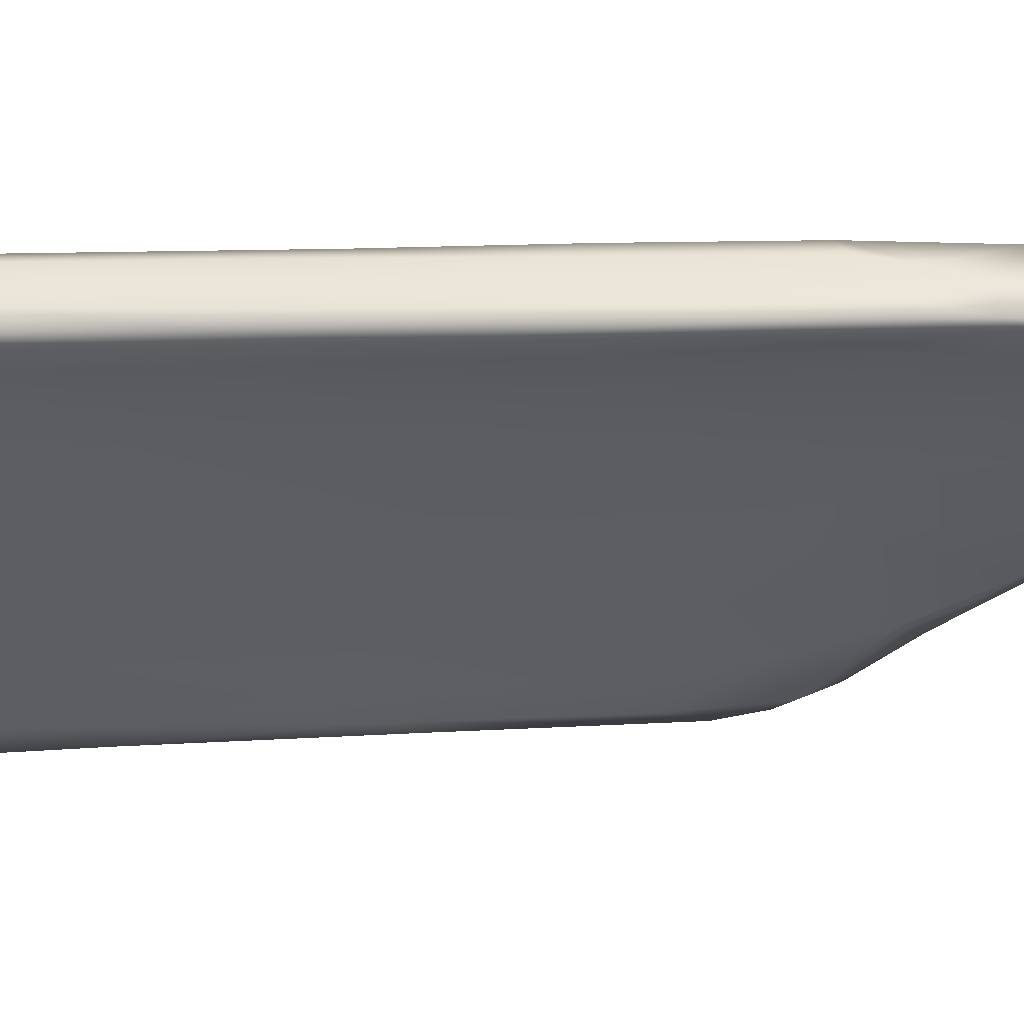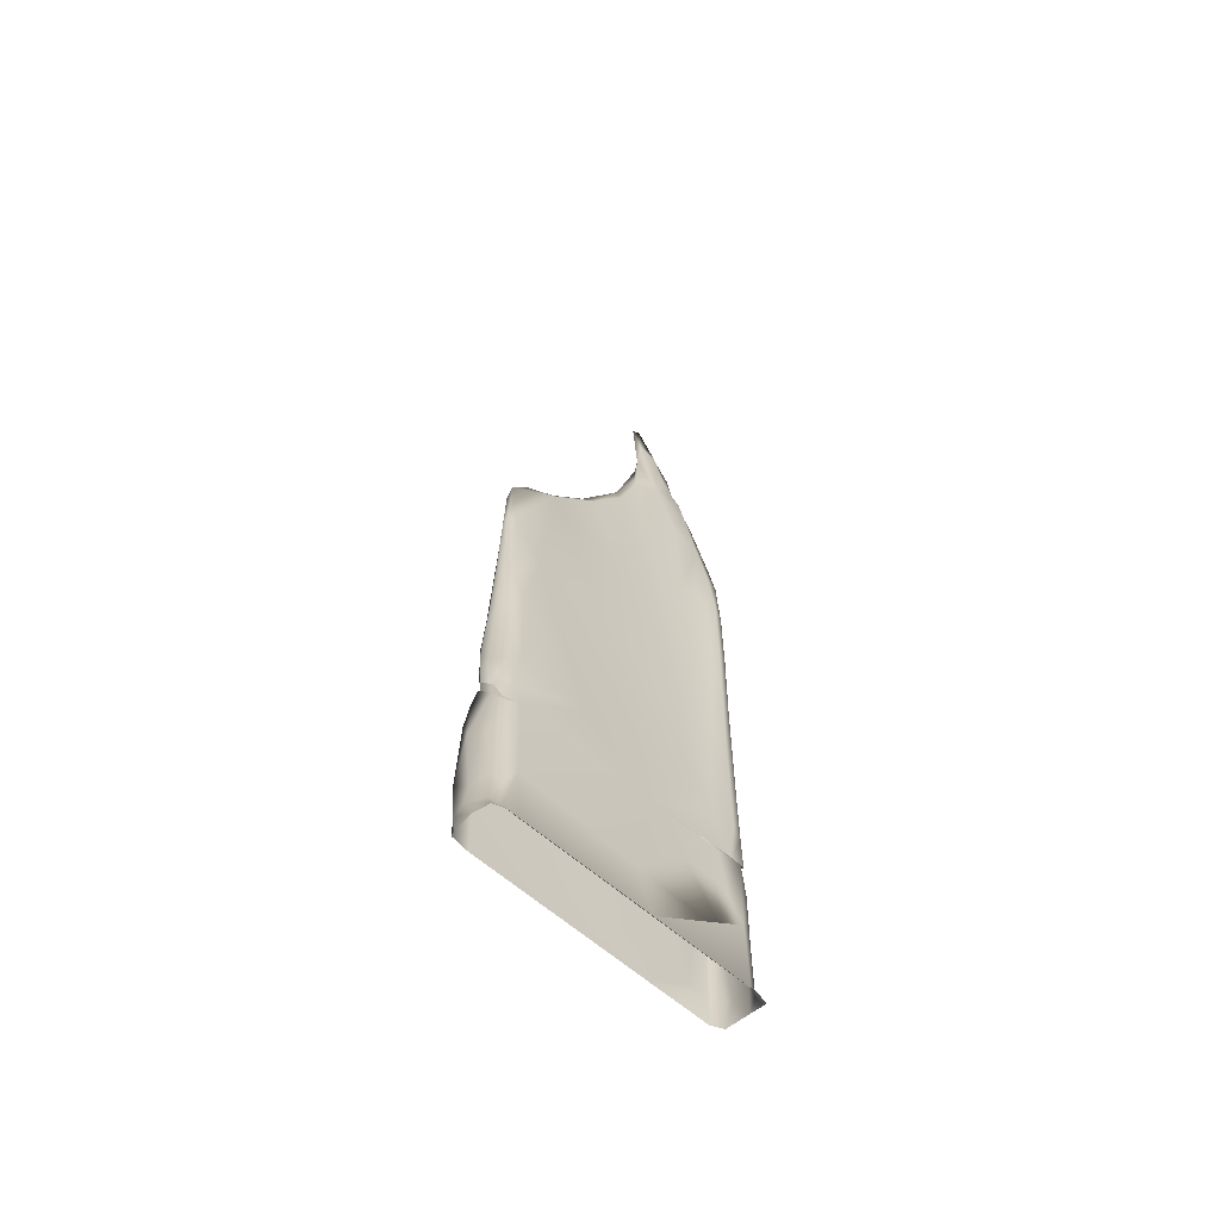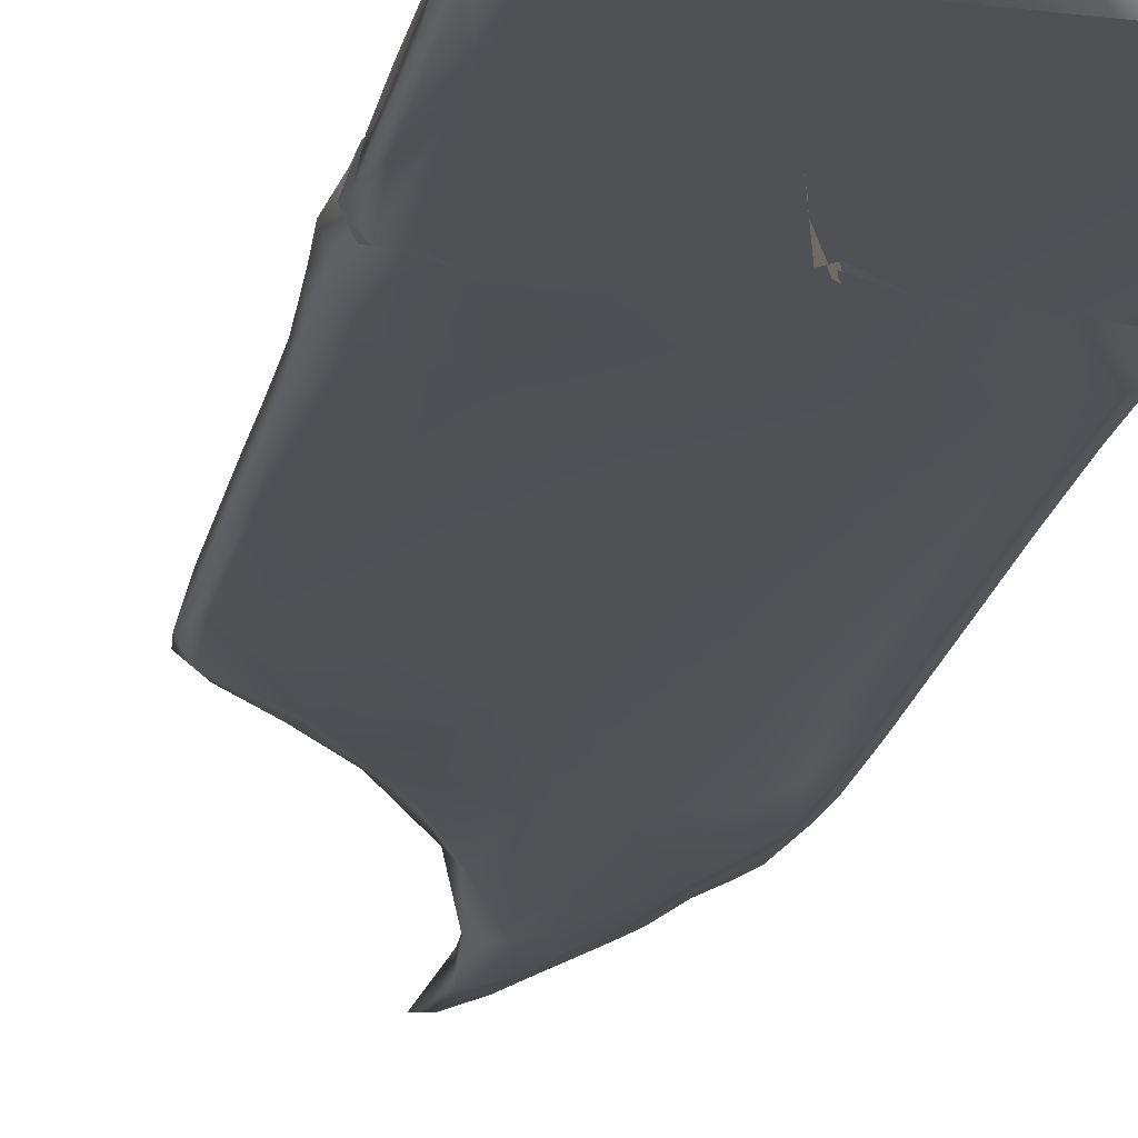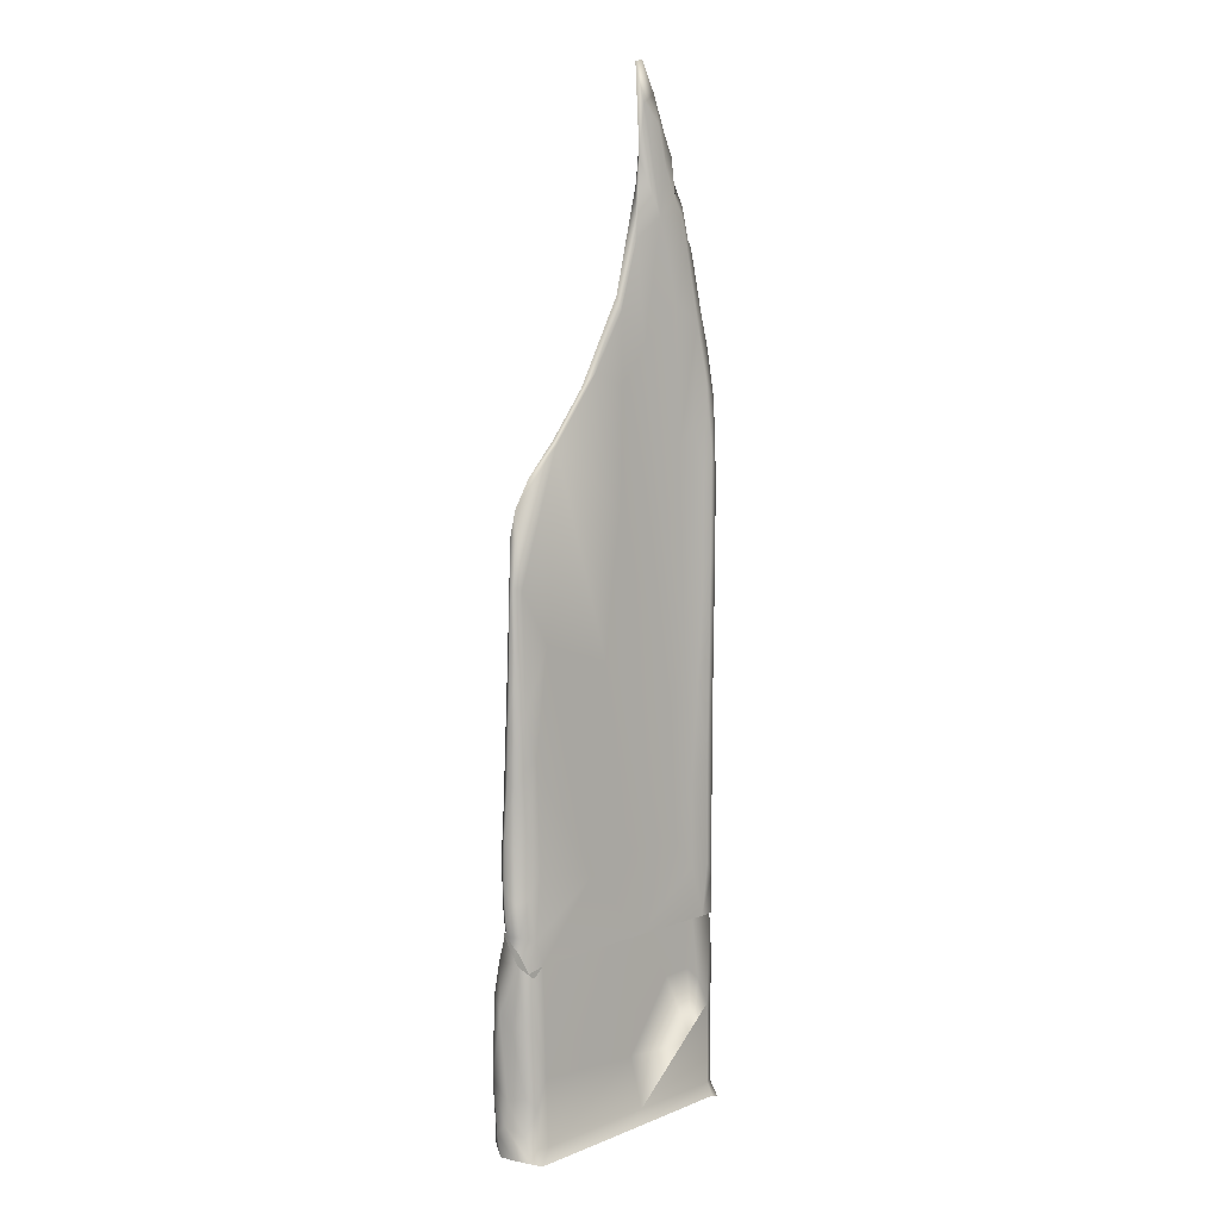
<metadata>
{"format":"obj","ext":"obj","renderer":"f3d","projection":"perspective","resolution":1024,"background":"white","views":[{"elev":-40.0,"azim":90.9,"up":"+Z"},{"elev":-62.8,"azim":-41.4,"up":"+Y"},{"elev":-21.7,"azim":-12.2,"up":"+Z"},{"elev":8.2,"azim":-47.6,"up":"+Y"}]}
</metadata>
<code>
v -0.007851 0.06599 0.002406
v -0.006893 0.06562 0.002953
v -0.008348 0.06602 0.00082
v -0.007615 0.06817 0.001453
v -0.006778 0.06705 0.002232
v -0.008223 0.06889 -0.000372
v -0.005452 0.06683 0.002299
v -0.008347 0.0659 -0.000913
v -0.008321 0.06807 -0.001329
v -0.008027 0.0712 -0.000282
v -0.007473 0.07175 0.001397
v -0.006625 0.07049 0.002108
v -0.007464 0.07851 0.00132
v -0.007955 0.078 0.000176
v -0.005453 0.07319 0.002084
v 0.00717 0.06683 0.002299
v -0.008202 0.07916 -0.000995
v -0.006634 0.07764 0.001906
v -0.006621 0.08263 0.001735
v -0.007677 0.08376 0.000842
v -0.005449 0.08355 0.001723
v -0.008071 0.0841 -0.001127
v 0.008065 0.08356 0.001743
v 0.005831 0.07228 0.002117
v 0.01465 0.07143 0.002164
v 0.01111 0.07876 0.001905
v 0.01414 0.07885 0.001954
v 0.01487 0.08357 0.001905
v 0.005139 0.06561 0.002974
v 0.0168 0.0656 0.002947
v 0.01769 0.06522 0.002866
v 0.01681 0.06684 0.002296
v 0.01757 0.06684 0.001963
v 0.01794 0.06613 0.000943
v 0.01683 0.07476 0.002193
v 0.01789 0.0693 0.001124
v 0.01762 0.07271 0.001913
v 0.01556 0.07755 0.002062
v 0.01766 0.07957 0.001964
v 0.01792 0.07616 0.001133
v 0.01726 0.08359 0.002031
v 0.01793 0.08471 0.000463
v 0.01787 0.07731 -9.8e-05
v -0.00616 0.06683 -0.002171
v -0.007827 0.06702 -0.002063
v 0.01077 0.06683 -0.002177
v -0.008309 0.07289 -0.00185
v -0.007831 0.06923 -0.002055
v 0.00729 0.0682 -0.002138
v 0.01482 0.06986 -0.002095
v -0.008252 0.08099 -0.001583
v -0.007689 0.08019 -0.001698
v 0.00363 0.07789 -0.001812
v 0.01203 0.07888 -0.001794
v 0.0168 0.06684 -0.002173
v 0.01781 0.0666 -0.00153
v 0.01785 0.06892 -0.000611
v 0.01677 0.07031 -0.00212
v 0.01757 0.06986 -0.00188
v 0.01556 0.07838 -0.001923
v 0.01756 0.07452 -0.001938
v 0.01783 0.07575 -0.001246
v 0.01679 0.07974 -0.002018
v 0.01755 0.0823 -0.00192
v 0.01783 0.08439 -0.001384
v -0.007757 0.08618 -0.000782
v -0.006471 0.07407 -0.001937
v -0.007037 0.08629 -0.001509
v -0.005416 0.08629 -0.001529
v -0.004159 0.08756 -0.001486
v 0.005729 0.08495 -0.001575
v 0.002534 0.08756 -0.001486
v 0.007016 0.08755 -0.001487
v 0.006428 0.08425 -0.001599
v 0.007152 0.08627 -0.00153
v 0.009214 0.08639 -0.001533
v 0.01381 0.08278 -0.001732
v 0.01205 0.08636 -0.00159
v 0.01523 0.08637 -0.001787
v 0.01783 0.08695 -0.00145
v 0.01756 0.08624 -0.002025
v -0.007026 0.08311 0.001513
v -0.007646 0.08481 0.001051
v 0.007586 0.08356 0.001753
v 0.01621 0.08358 0.002033
v 0.01767 0.08359 0.001953
v -0.007689 0.0865 0.001027
v -0.006165 0.08592 0.001616
v -0.008043 0.08637 -0.000196
v 0.001135 0.09045 0.00148
v -0.00675 0.08982 0.001278
v -0.008359 0.08793 -2.9e-05
v -0.007772 0.08937 0.000689
v -0.008198 0.09047 -0.000377
v -0.005457 0.09201 0.001426
v -0.007912 0.09536 -0.000551
v -0.006615 0.09614 0.000952
v -0.007553 0.09379 0.000285
v 0.007276 0.09172 0.00147
v 0.01261 0.0918 0.001616
v -0.007472 0.09975 0.000318
v -0.00662 0.1016 0.000926
v -0.005462 0.1019 0.001079
v -0.007779 0.1008 -0.000286
v -0.007502 0.1033 0.000404
v -0.007738 0.1058 -0.000156
v -0.007415 0.1095 0.000396
v 0.01218 0.1037 0.001359
v 0.01491 0.08876 0.00183
v 0.01764 0.08734 0.001948
v 0.01791 0.08755 0.001187
v 0.01787 0.08907 -0.000807
v 0.01684 0.08883 0.002085
v 0.01684 0.09904 0.00204
v 0.01763 0.09459 0.001936
v 0.01791 0.09442 0.00127
v 0.01792 0.09587 -0.000854
v 0.01803 0.09977 6.4e-05
v 0.01493 0.09708 0.001697
v 0.01562 0.105 0.001746
v 0.01794 0.1037 0.001275
v -0.006622 0.1062 0.000911
v -0.003762 0.1121 0.000738
v -0.006612 0.1173 0.000537
v 0.003645 0.1098 0.00093
v 0.00592 0.1235 0.00068
v 0.01391 0.1107 0.001437
v -0.007401 0.1174 0.000327
v -0.007627 0.1157 2.6e-05
v -0.007141 0.1243 0.000253
v -0.005324 0.1269 0.000151
v 0.01188 0.1215 0.001079
v 0.01344 0.1288 0.001209
v 0.0162 0.1155 0.001834
v 0.017 0.1112 0.002052
v 0.01505 0.1185 0.001522
v 0.01769 0.1086 0.001952
v 0.01778 0.1175 0.002016
v 0.018 0.1108 6.7e-05
v 0.0171 0.119 0.002071
v 0.0179 0.1152 0.001272
v 0.01795 0.1218 7e-05
v 0.01634 0.1254 0.001787
v 0.01781 0.126 0.002001
v 0.0179 0.1265 0.001263
v -0.002022 0.1295 0.000266
v 0.003113 0.1358 0.00028
v 0.009609 0.1245 0.000825
v 0.00647 0.1345 0.000467
v 0.0093 0.138 0.000587
v 0.006431 0.1412 0.000331
v 0.005984 0.1426 0.000141
v 0.01126 0.1497 0.000726
v 0.01311 0.1419 0.001055
v 0.008453 0.1476 0.000334
v 0.01458 0.1464 0.001181
v 0.01401 0.1497 0.000989
v 0.01717 0.1283 0.001993
v 0.01795 0.1292 0.000642
v 0.01786 0.1317 -0.000208
v 0.0152 0.1306 0.001442
v 0.01669 0.1346 0.001739
v 0.01766 0.133 0.001825
v 0.0176 0.1349 -0.000204
v 0.01572 0.14 0.001443
v 0.0171 0.139 0.000275
v 0.01726 0.1376 0.001377
v 0.01668 0.1417 -0.000146
v 0.01648 0.1407 0.001273
v 0.01589 0.1446 0.00094
v 0.01592 0.1455 7.6e-05
v 0.01504 0.1477 0.000766
v 0.01552 0.147 0.000725
v 0.01446 0.1506 0.000613
v 0.01512 0.1486 -0.000174
v 0.01326 0.1513 0.000778
v 0.01379 0.1531 -3.9e-05
v 0.009438 0.1596 0.000324
v 0.008954 0.1548 0.000193
v 0.01199 0.1539 0.000757
v 0.01208 0.1572 0.000391
v 0.0127 0.1561 -0.000181
v 0.01306 0.155 0.000469
v 0.0111 0.1578 0.000625
v 0.01089 0.1605 0.000223
v 0.008585 0.1632 3.5e-05
v 0.009199 0.1634 0.00027
v -0.00732 0.087 -0.001163
v -0.006043 0.08631 -0.001525
v 0.001531 0.08756 -0.001486
v -0.0061 0.08817 -0.001454
v -0.007708 0.08878 -0.000962
v -0.006345 0.09232 -0.001233
v -0.007782 0.0931 -0.001089
v -0.002787 0.09088 -0.001356
v -0.002129 0.0952 -0.001072
v 0.005376 0.09228 -0.001321
v 0.006428 0.08495 -0.001575
v 0.007084 0.08691 -0.001508
v 0.01364 0.08637 -0.001689
v 0.005028 0.09594 -0.00114
v 0.01095 0.09588 -0.001339
v 0.01344 0.09456 -0.001475
v -0.006078 0.09637 -0.001076
v -0.005445 0.1068 -0.000727
v -0.007579 0.0985 -0.000935
v -0.007554 0.1017 -0.000814
v -0.006636 0.1086 -0.000649
v 0.0049 0.1015 -0.000993
v 0.0177 0.0866 -0.001737
v 0.01684 0.09153 -0.001951
v 0.01757 0.08969 -0.00199
v 0.01528 0.09439 -0.001662
v 0.01761 0.09552 -0.001805
v 0.01685 0.1018 -0.001903
v 0.01794 0.1036 -0.001147
v 0.01765 0.1029 -0.001798
v -0.007427 0.111 -0.000502
v 0.00013 0.1056 -0.000746
v -0.007449 0.1218 -4.7e-05
v -0.003701 0.11 -0.000574
v -0.000687 0.1133 -0.000535
v 0.01335 0.1113 -0.001243
v 0.004929 0.1254 -0.000476
v 0.004605 0.1099 -0.000818
v 0.000705 0.1203 -0.000464
v -0.004745 0.1192 -0.000299
v -0.006584 0.1197 -0.000283
v -0.003336 0.1242 -0.000245
v -0.006146 0.1252 -7e-05
v -0.002121 0.1301 1.2e-05
v 0.01064 0.1154 -0.000929
v 0.01325 0.1221 -0.001119
v 0.01553 0.1069 -0.001597
v 0.01695 0.1098 -0.001909
v 0.01795 0.1112 -0.001143
v 0.01774 0.1107 -0.001828
v 0.01709 0.1197 -0.001947
v 0.01784 0.1221 -0.00189
v 0.01562 0.1177 -0.001551
v 0.01795 0.1217 -0.001139
v 0.01549 0.131 -0.001378
v 0.01717 0.1262 -0.00193
v 0.01636 0.1274 -0.001648
v -0.001309 0.1291 -0.000204
v 0.001388 0.1334 -0.000173
v 0.001448 0.1345 5.2e-05
v 0.004079 0.1374 -0.000127
v 0.007947 0.1277 -0.000547
v 0.01067 0.1273 -0.000745
v 0.01156 0.1353 -0.000769
v 0.007436 0.1446 -0.000177
v 0.008948 0.1408 -0.000389
v 0.008795 0.1527 -5.2e-05
v 0.01268 0.1513 -0.00078
v 0.01394 0.1485 -0.000947
v 0.01707 0.1327 -0.001753
v 0.01796 0.1286 -0.001096
v 0.01785 0.1282 -0.001843
v 0.01775 0.1316 -0.001732
v 0.01722 0.1373 -0.001568
v 0.01672 0.1403 -0.001234
v 0.01524 0.1411 -0.001247
v 0.01602 0.1438 -0.000819
v 0.01495 0.1472 -0.000951
v 0.0135 0.1526 -0.000553
v 0.01062 0.1519 -0.000486
v 0.0118 0.1557 -0.000541
v 0.009694 0.1589 -0.000248
v 0.01124 0.1591 -0.000303
v 0.009627 0.1625 -0.000132
v 0.01444 0.1506 -0.000507
f 1 5 4
f 1 2 5
f 1 6 3
f 1 4 6
f 2 7 5
f 2 29 7
f 3 9 8
f 3 6 9
f 29 16 7
f 4 12 11
f 4 5 12
f 4 10 6
f 4 11 10
f 5 15 12
f 5 7 15
f 7 24 15
f 7 16 24
f 11 18 13
f 11 12 18
f 11 14 10
f 11 13 14
f 12 15 18
f 10 14 17
f 16 25 24
f 13 20 14
f 14 20 17
f 13 19 20
f 13 18 19
f 18 15 19
f 19 15 21
f 20 22 17
f 15 23 21
f 15 24 23
f 24 25 26
f 26 25 27
f 24 26 23
f 26 28 23
f 26 27 28
f 29 32 16
f 29 30 32
f 31 34 33
f 30 33 32
f 30 31 33
f 16 35 25
f 16 32 35
f 33 36 37
f 33 34 36
f 32 37 35
f 32 33 37
f 34 57 36
f 25 35 38
f 37 36 40
f 36 57 43
f 36 43 40
f 25 38 27
f 37 40 39
f 35 37 39
f 27 38 28
f 38 41 28
f 38 35 41
f 39 42 41
f 39 40 42
f 35 39 41
f 40 43 42
f 20 66 22
f 8 9 45
f 6 47 9
f 6 10 47
f 45 67 44
f 45 48 67
f 9 48 45
f 9 47 48
f 44 49 46
f 44 67 49
f 67 53 49
f 10 17 47
f 48 52 67
f 47 52 48
f 46 49 50
f 49 53 54
f 49 54 50
f 17 51 47
f 47 51 52
f 17 22 51
f 51 22 52
f 53 74 54
f 46 58 55
f 46 50 58
f 34 56 57
f 55 59 56
f 55 58 59
f 56 59 57
f 57 62 43
f 57 59 62
f 50 54 60
f 50 63 58
f 50 60 63
f 58 61 59
f 58 63 61
f 62 59 61
f 54 77 60
f 63 64 61
f 62 61 64
f 43 62 65
f 62 64 65
f 22 66 52
f 52 68 67
f 66 68 52
f 67 68 69
f 67 69 53
f 70 53 69
f 70 72 53
f 53 71 74
f 72 73 53
f 71 53 75
f 73 75 53
f 74 76 54
f 54 76 78
f 54 78 77
f 77 78 79
f 77 79 60
f 60 79 63
f 43 65 42
f 42 65 80
f 63 81 64
f 63 79 81
f 65 81 80
f 65 64 81
f 82 88 83
f 82 21 88
f 83 88 87
f 83 87 89
f 21 90 88
f 21 84 90
f 87 91 93
f 87 88 91
f 87 92 89
f 87 93 92
f 93 94 92
f 91 88 95
f 88 90 95
f 93 91 98
f 93 98 94
f 98 91 97
f 98 96 94
f 91 95 97
f 84 99 90
f 84 100 99
f 84 109 100
f 99 100 125
f 98 97 101
f 98 101 96
f 101 97 102
f 101 104 96
f 97 103 102
f 97 95 103
f 101 102 105
f 101 105 104
f 95 90 103
f 105 106 104
f 105 102 122
f 102 103 122
f 105 122 107
f 105 107 106
f 122 103 123
f 103 90 123
f 90 99 123
f 100 108 125
f 99 125 123
f 84 85 109
f 85 113 109
f 86 111 110
f 86 42 111
f 85 110 113
f 85 86 110
f 111 42 112
f 109 113 119
f 109 119 100
f 119 113 114
f 110 116 115
f 110 111 116
f 113 115 114
f 113 110 115
f 111 117 116
f 111 112 117
f 119 114 120
f 115 116 121
f 116 118 121
f 116 117 118
f 119 108 100
f 115 121 137
f 114 115 137
f 119 120 127
f 119 127 108
f 107 129 106
f 107 122 124
f 122 123 124
f 107 124 128
f 107 128 129
f 125 108 126
f 108 127 132
f 126 108 148
f 148 108 132
f 128 124 130
f 128 130 129
f 130 220 129
f 124 123 146
f 130 230 220
f 124 146 130
f 123 125 146
f 130 131 230
f 130 146 131
f 132 127 133
f 120 114 135
f 114 137 135
f 137 121 141
f 121 139 141
f 121 118 139
f 120 135 134
f 134 136 120
f 134 135 140
f 127 120 136
f 137 141 138
f 135 138 140
f 135 137 138
f 141 139 142
f 134 140 143
f 134 143 136
f 127 136 133
f 138 141 144
f 140 138 144
f 143 140 158
f 144 141 145
f 140 144 158
f 141 142 145
f 143 161 136
f 133 136 161
f 145 142 159
f 146 231 131
f 125 126 146
f 146 247 231
f 146 126 147
f 146 147 247
f 126 148 149
f 148 132 150
f 126 149 147
f 149 148 150
f 147 151 152
f 147 152 247
f 147 149 151
f 149 150 151
f 150 132 154
f 132 133 154
f 151 150 155
f 150 154 153
f 150 153 155
f 152 155 254
f 152 151 155
f 154 156 153
f 153 156 157
f 153 157 176
f 144 159 163
f 144 145 159
f 158 144 163
f 163 159 160
f 143 158 162
f 143 162 161
f 163 160 164
f 158 163 162
f 162 165 161
f 133 161 165
f 163 164 167
f 162 167 165
f 162 163 167
f 133 165 154
f 169 167 166
f 165 167 169
f 167 164 166
f 166 168 169
f 169 168 170
f 165 169 170
f 170 168 171
f 154 165 156
f 165 170 156
f 156 172 157
f 172 173 175
f 170 171 173
f 156 173 172
f 156 170 173
f 172 175 174
f 157 172 174
f 155 179 254
f 155 153 179
f 153 176 180
f 176 177 183
f 180 176 183
f 179 153 178
f 153 180 184
f 180 181 184
f 181 183 182
f 180 183 181
f 178 186 179
f 153 184 178
f 178 185 187
f 178 184 185
f 184 181 185
f 178 187 186
f 187 185 271
f 187 271 186
f 176 174 177
f 176 157 174
f 188 191 189
f 191 70 189
f 188 192 191
f 89 192 188
f 89 92 192
f 191 195 70
f 92 94 192
f 70 195 190
f 190 195 197
f 192 193 191
f 192 194 193
f 94 194 192
f 191 193 195
f 94 96 194
f 193 204 196
f 193 196 195
f 195 196 197
f 198 199 76
f 197 76 199
f 190 197 199
f 197 202 76
f 76 202 200
f 200 202 203
f 194 204 193
f 194 206 204
f 96 206 194
f 204 221 196
f 196 221 219
f 204 205 221
f 96 104 206
f 206 208 204
f 206 207 208
f 104 207 206
f 204 208 205
f 197 196 201
f 196 209 201
f 196 219 209
f 104 106 207
f 207 218 208
f 106 218 207
f 201 202 197
f 201 209 202
f 209 225 202
f 225 232 202
f 202 223 203
f 42 210 112
f 200 203 213
f 200 213 211
f 200 212 210
f 200 211 212
f 210 212 112
f 112 212 117
f 211 214 212
f 117 212 214
f 213 215 211
f 211 215 214
f 118 117 216
f 215 217 214
f 117 217 216
f 117 214 217
f 203 234 213
f 213 234 215
f 203 223 234
f 234 235 215
f 215 235 217
f 106 129 218
f 222 225 219
f 218 220 208
f 129 220 218
f 219 221 222
f 222 226 225
f 219 225 209
f 202 232 223
f 225 226 224
f 225 249 232
f 232 233 223
f 220 228 208
f 208 227 205
f 208 228 227
f 205 227 221
f 221 227 222
f 227 226 222
f 228 229 227
f 220 230 228
f 228 230 229
f 227 229 226
f 230 245 229
f 230 231 245
f 230 131 231
f 229 245 226
f 226 245 224
f 225 224 249
f 232 250 233
f 249 250 232
f 118 216 139
f 223 240 234
f 139 216 236
f 235 237 217
f 216 237 236
f 216 217 237
f 234 240 235
f 240 238 235
f 139 241 142
f 139 236 241
f 235 239 237
f 235 238 239
f 236 239 241
f 236 237 239
f 223 233 240
f 233 242 240
f 240 244 238
f 242 244 240
f 244 243 238
f 238 243 239
f 244 257 243
f 142 258 159
f 142 241 258
f 243 259 239
f 241 259 258
f 241 239 259
f 243 257 259
f 231 246 245
f 231 247 246
f 245 246 224
f 247 248 246
f 250 251 233
f 246 248 224
f 224 248 249
f 247 152 248
f 249 251 250
f 249 253 251
f 248 152 252
f 248 252 249
f 249 252 253
f 253 267 251
f 251 267 263
f 152 254 252
f 254 267 252
f 252 267 253
f 267 256 263
f 267 255 256
f 233 251 242
f 244 242 257
f 159 258 160
f 257 260 259
f 258 260 160
f 258 259 260
f 160 260 164
f 257 261 260
f 164 260 261
f 251 263 242
f 242 263 257
f 168 166 262
f 164 261 166
f 257 263 261
f 262 261 263
f 262 166 261
f 263 264 262
f 168 262 264
f 168 264 171
f 263 256 265
f 263 265 264
f 265 175 264
f 171 175 173
f 171 264 175
f 256 272 265
f 175 265 272
f 255 266 256
f 254 269 267
f 267 269 268
f 267 268 255
f 255 268 266
f 268 182 266
f 177 182 183
f 177 266 182
f 179 269 254
f 179 186 269
f 269 270 268
f 182 270 181
f 182 268 270
f 269 271 270
f 186 271 269
f 185 270 271
f 181 270 185
f 256 266 272
f 177 272 266
f 177 174 272
f 175 272 174

</code>
